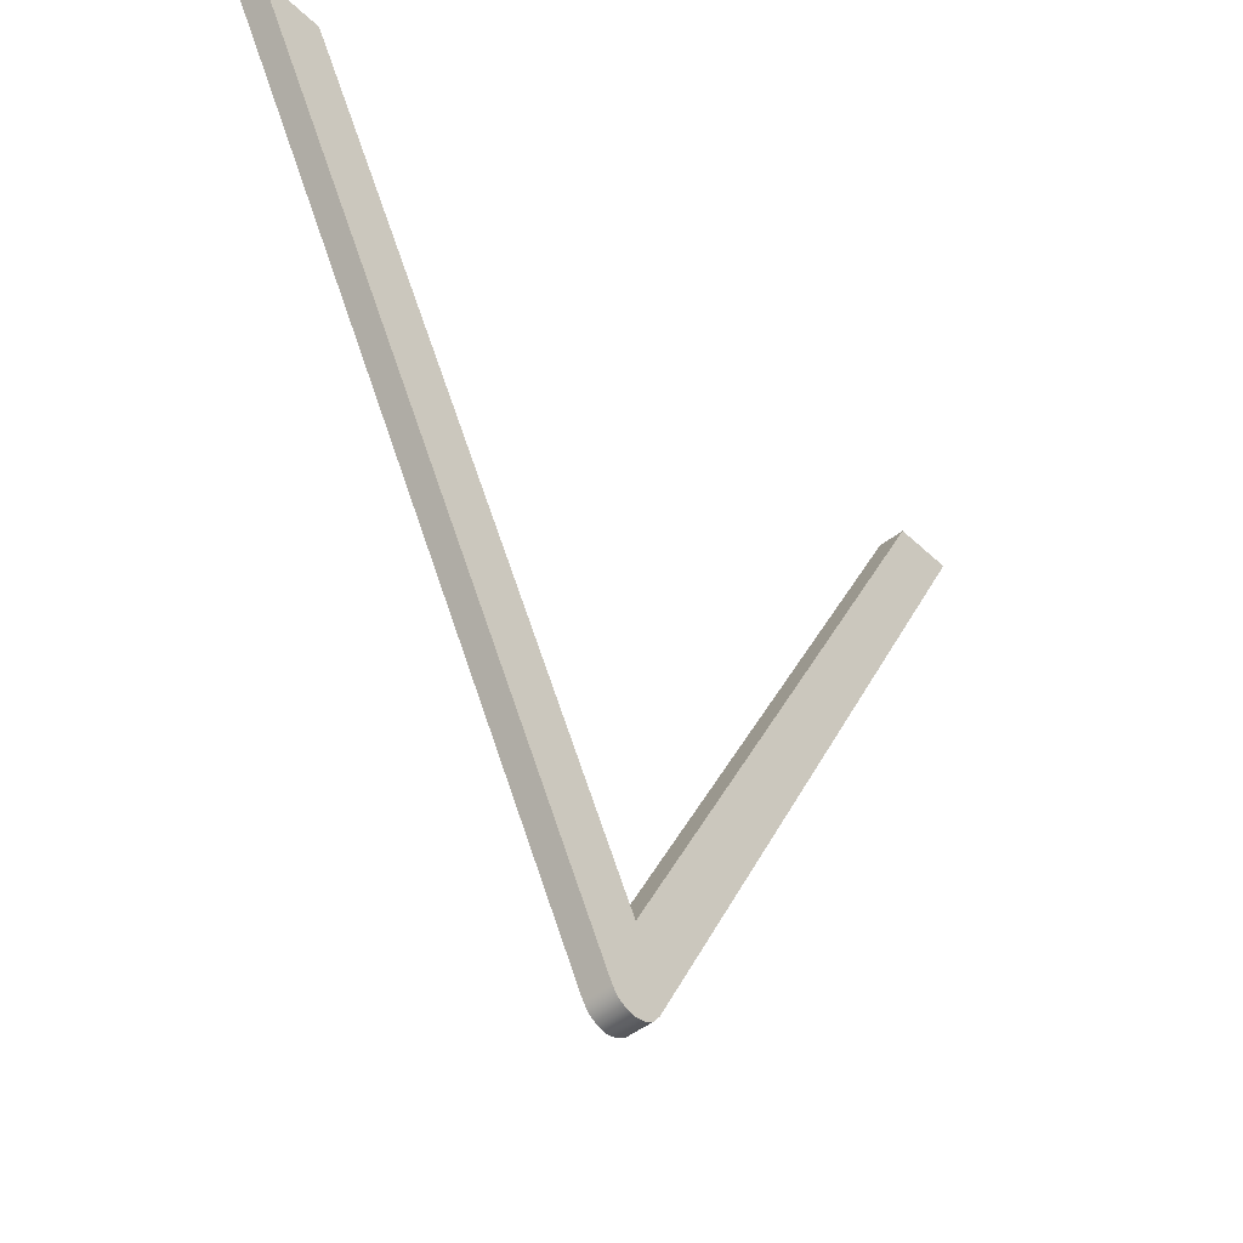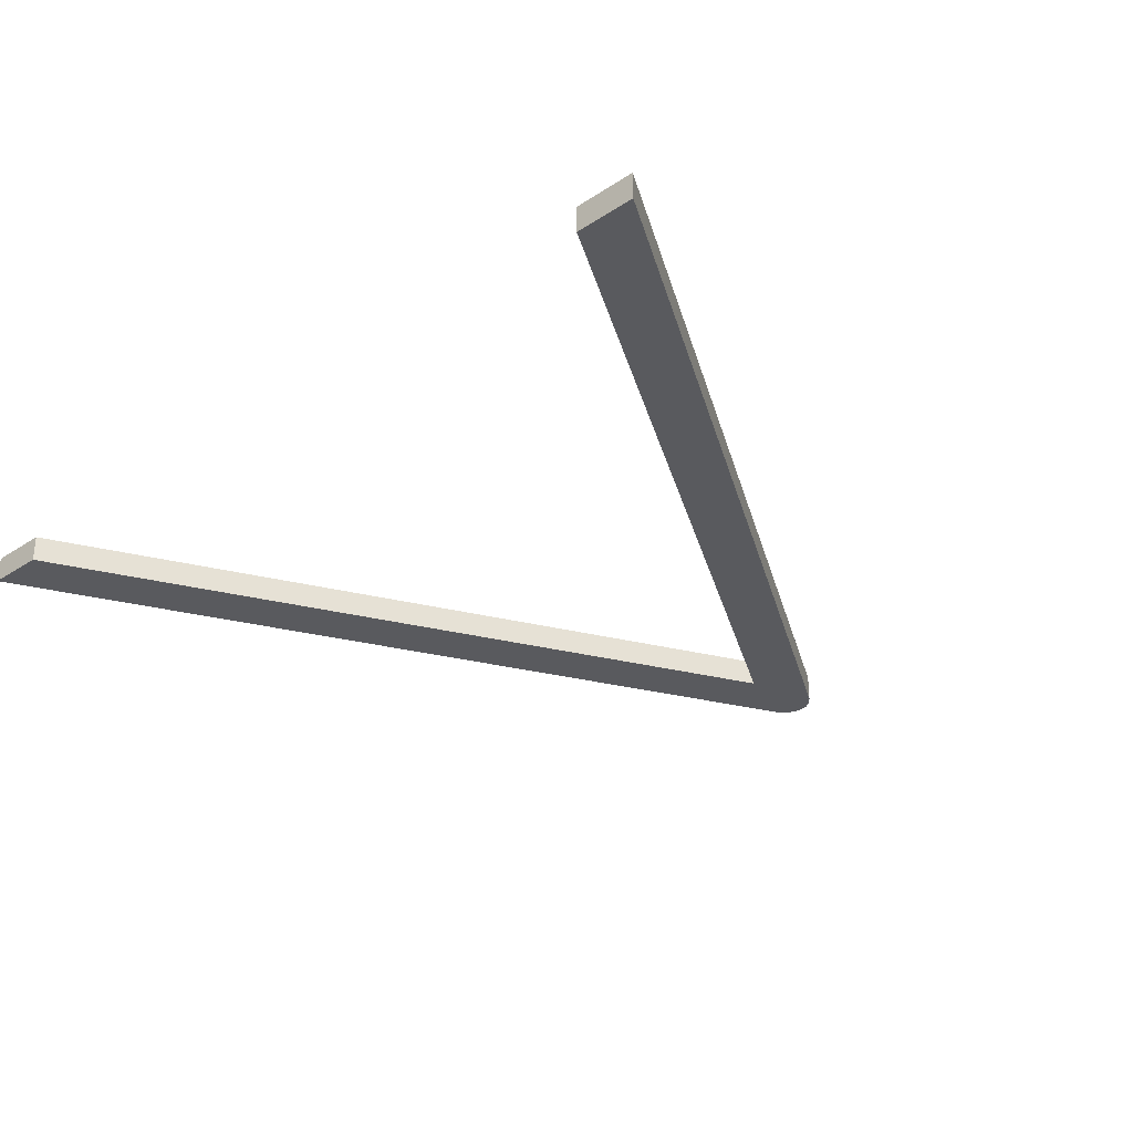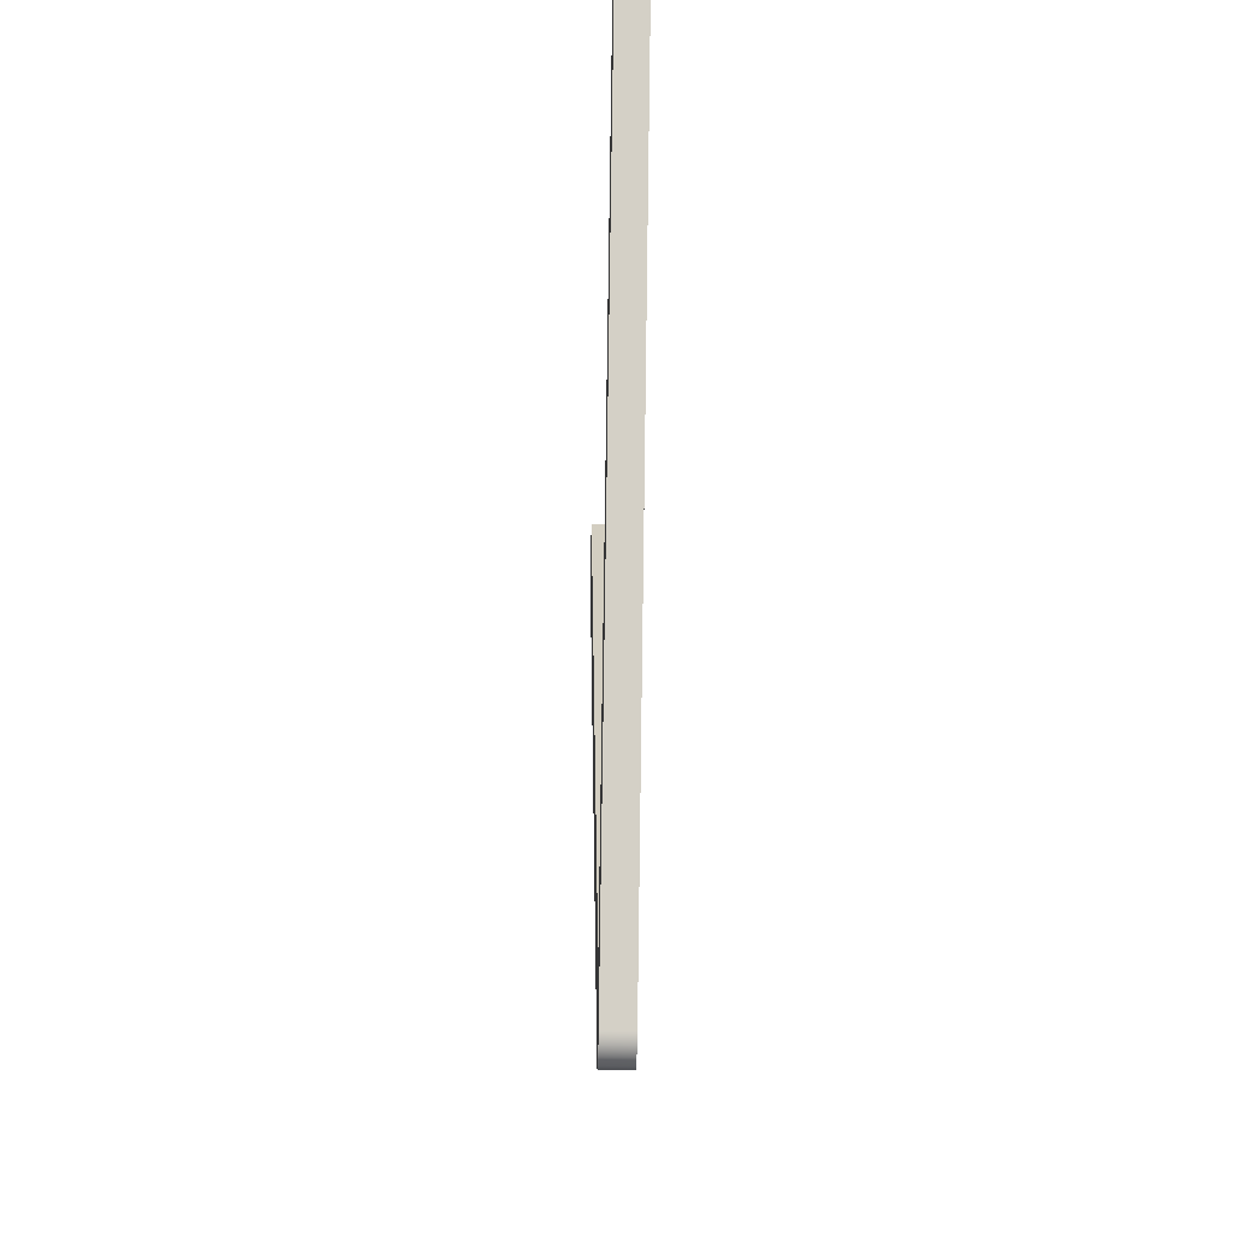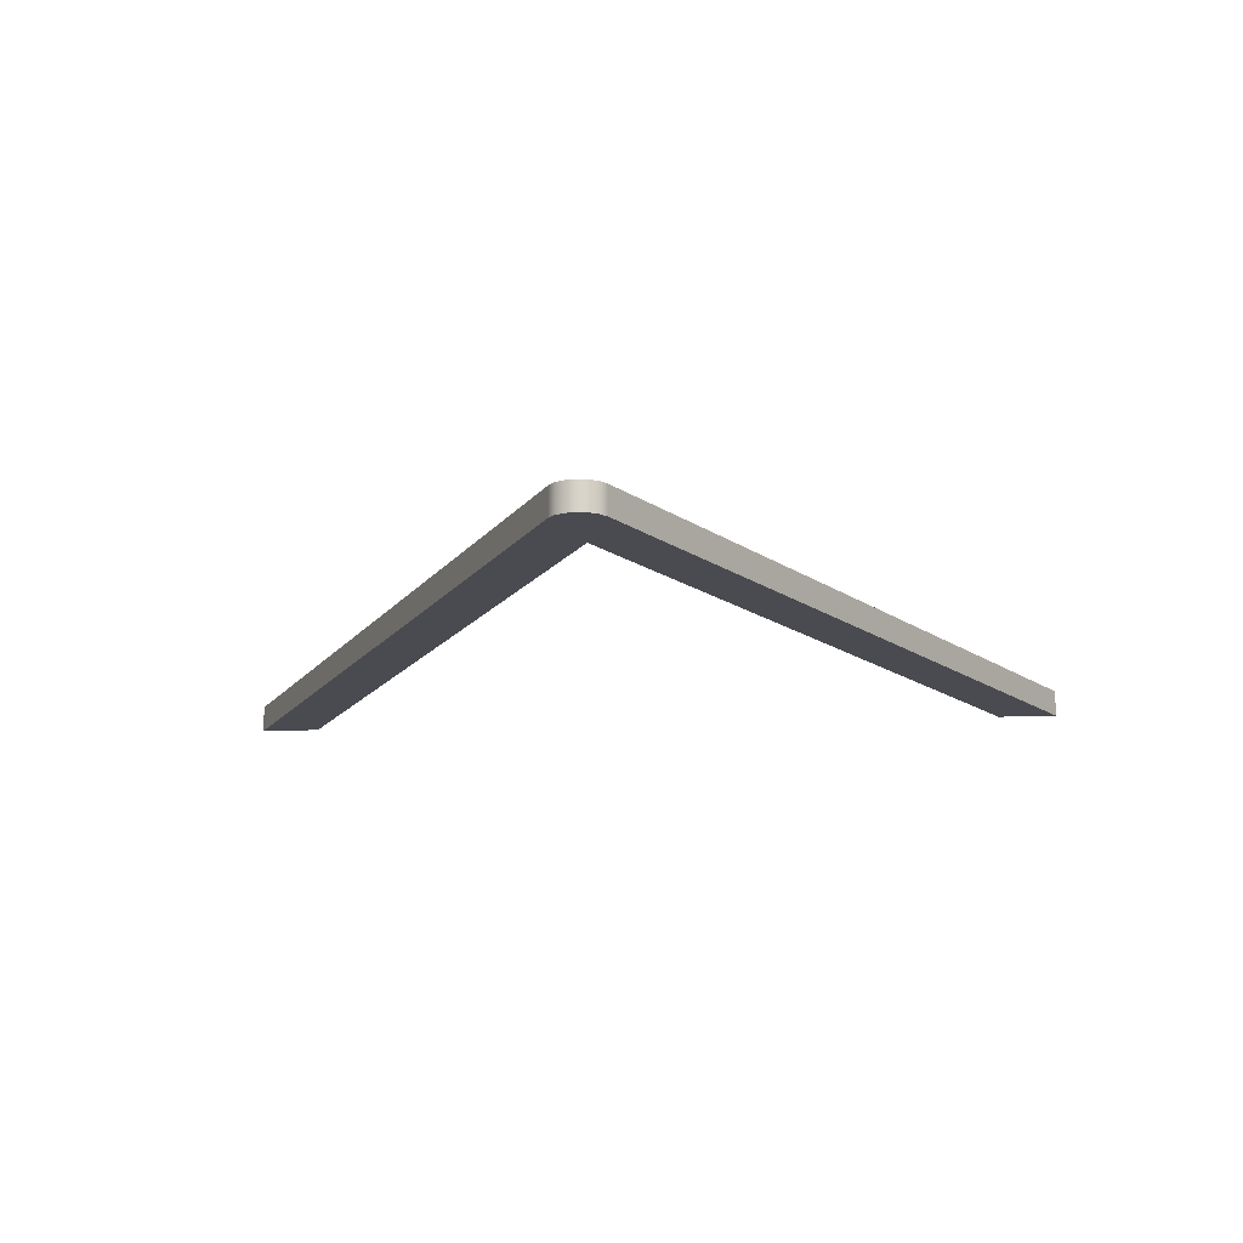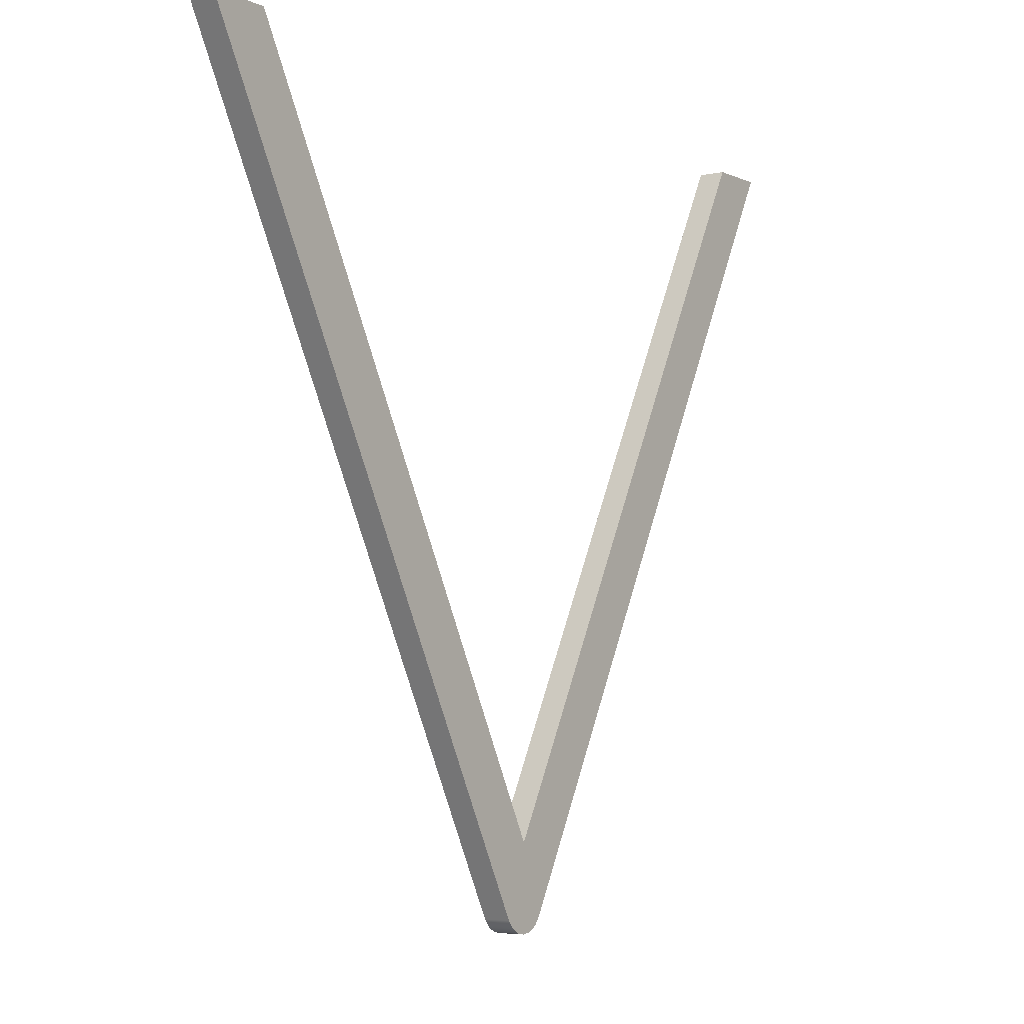
<metadata>
{"format":"obj","ext":"obj","renderer":"f3d","projection":"perspective","resolution":1024,"background":"white","views":[{"elev":-45.6,"azim":132.6,"up":"+Z"},{"elev":-31.7,"azim":42.7,"up":"+Y"},{"elev":-36.9,"azim":-91.7,"up":"+Z"},{"elev":-14.6,"azim":-174.8,"up":"+Y"},{"elev":-4.8,"azim":-54.7,"up":"+Z"}]}
</metadata>
<code>
v 0 0 10.62
v 69 0 140
v 69 5 140
v 0 5 10.62
v -69 0 140
v 0 0 10.62
v 0 5 10.62
v -69 5 140
v -80.33 0 140
v -69 0 140
v -69 5 140
v -80.33 5 140
v -4.412 0 -2.353
v -80.33 0 140
v -80.33 5 140
v -4.412 5 -2.353
v 4.412 0 -2.353
v 3.299 0 -3.757
v 1.763 0 -4.679
v -8.041e-16 0 -5
v -1.763 0 -4.679
v -3.299 0 -3.757
v -4.412 0 -2.353
v -4.412 5 -2.353
v -3.299 5 -3.757
v -1.763 5 -4.679
v -8.041e-16 5 -5
v 1.763 5 -4.679
v 3.299 5 -3.757
v 4.412 5 -2.353
v 80.33 0 140
v 4.412 0 -2.353
v 4.412 5 -2.353
v 80.33 5 140
v 69 0 140
v 80.33 0 140
v 80.33 5 140
v 69 5 140
v 69 5 140
v 80.33 5 140
v 4.412 5 -2.353
v 3.299 5 -3.757
v 1.763 5 -4.679
v -8.041e-16 5 -5
v -1.763 5 -4.679
v -3.299 5 -3.757
v -4.412 5 -2.353
v -80.33 5 140
v -69 5 140
v 0 5 10.62
v 80.33 0 140
v 69 0 140
v 0 0 10.62
v -69 0 140
v -80.33 0 140
v -4.412 0 -2.353
v -3.299 0 -3.757
v -1.763 0 -4.679
v -8.041e-16 0 -5
v 1.763 0 -4.679
v 3.299 0 -3.757
v 4.412 0 -2.353
g ce2e644c-e350-11ea-8957-54bf646e7e1f
f 1 2 4
f 4 2 3
g ce2f0088-e350-11ea-8f93-54bf646e7e1f
f 5 6 8
f 8 6 7
g ce2f9ca4-e350-11ea-a474-54bf646e7e1f
f 9 10 12
f 12 10 11
g ce3011c6-e350-11ea-b388-54bf646e7e1f
f 13 14 16
f 16 14 15
g ce30adf8-e350-11ea-8967-54bf646e7e1f
f 30 17 29
f 29 17 18
f 29 18 28
f 28 18 19
f 28 19 27
f 27 19 20
f 27 20 26
f 26 20 21
f 26 21 25
f 25 21 22
f 25 22 24
f 24 22 23
g ce314a1c-e350-11ea-a482-54bf646e7e1f
f 31 32 34
f 34 32 33
g ce320d64-e350-11ea-aaa1-54bf646e7e1f
f 35 36 38
f 38 36 37
g ce32d09e-e350-11ea-93ea-54bf646e7e1f
f 39 40 50
f 50 40 41
f 50 41 47
f 47 41 46
f 46 41 42
f 46 42 45
f 45 42 43
f 45 43 44
f 47 48 50
f 50 48 49
g ce339414-e350-11ea-8057-54bf646e7e1f
f 52 53 51
f 51 53 62
f 62 53 56
f 62 56 61
f 61 56 57
f 61 57 60
f 60 57 58
f 60 58 59
f 54 55 53
f 53 55 56

</code>
